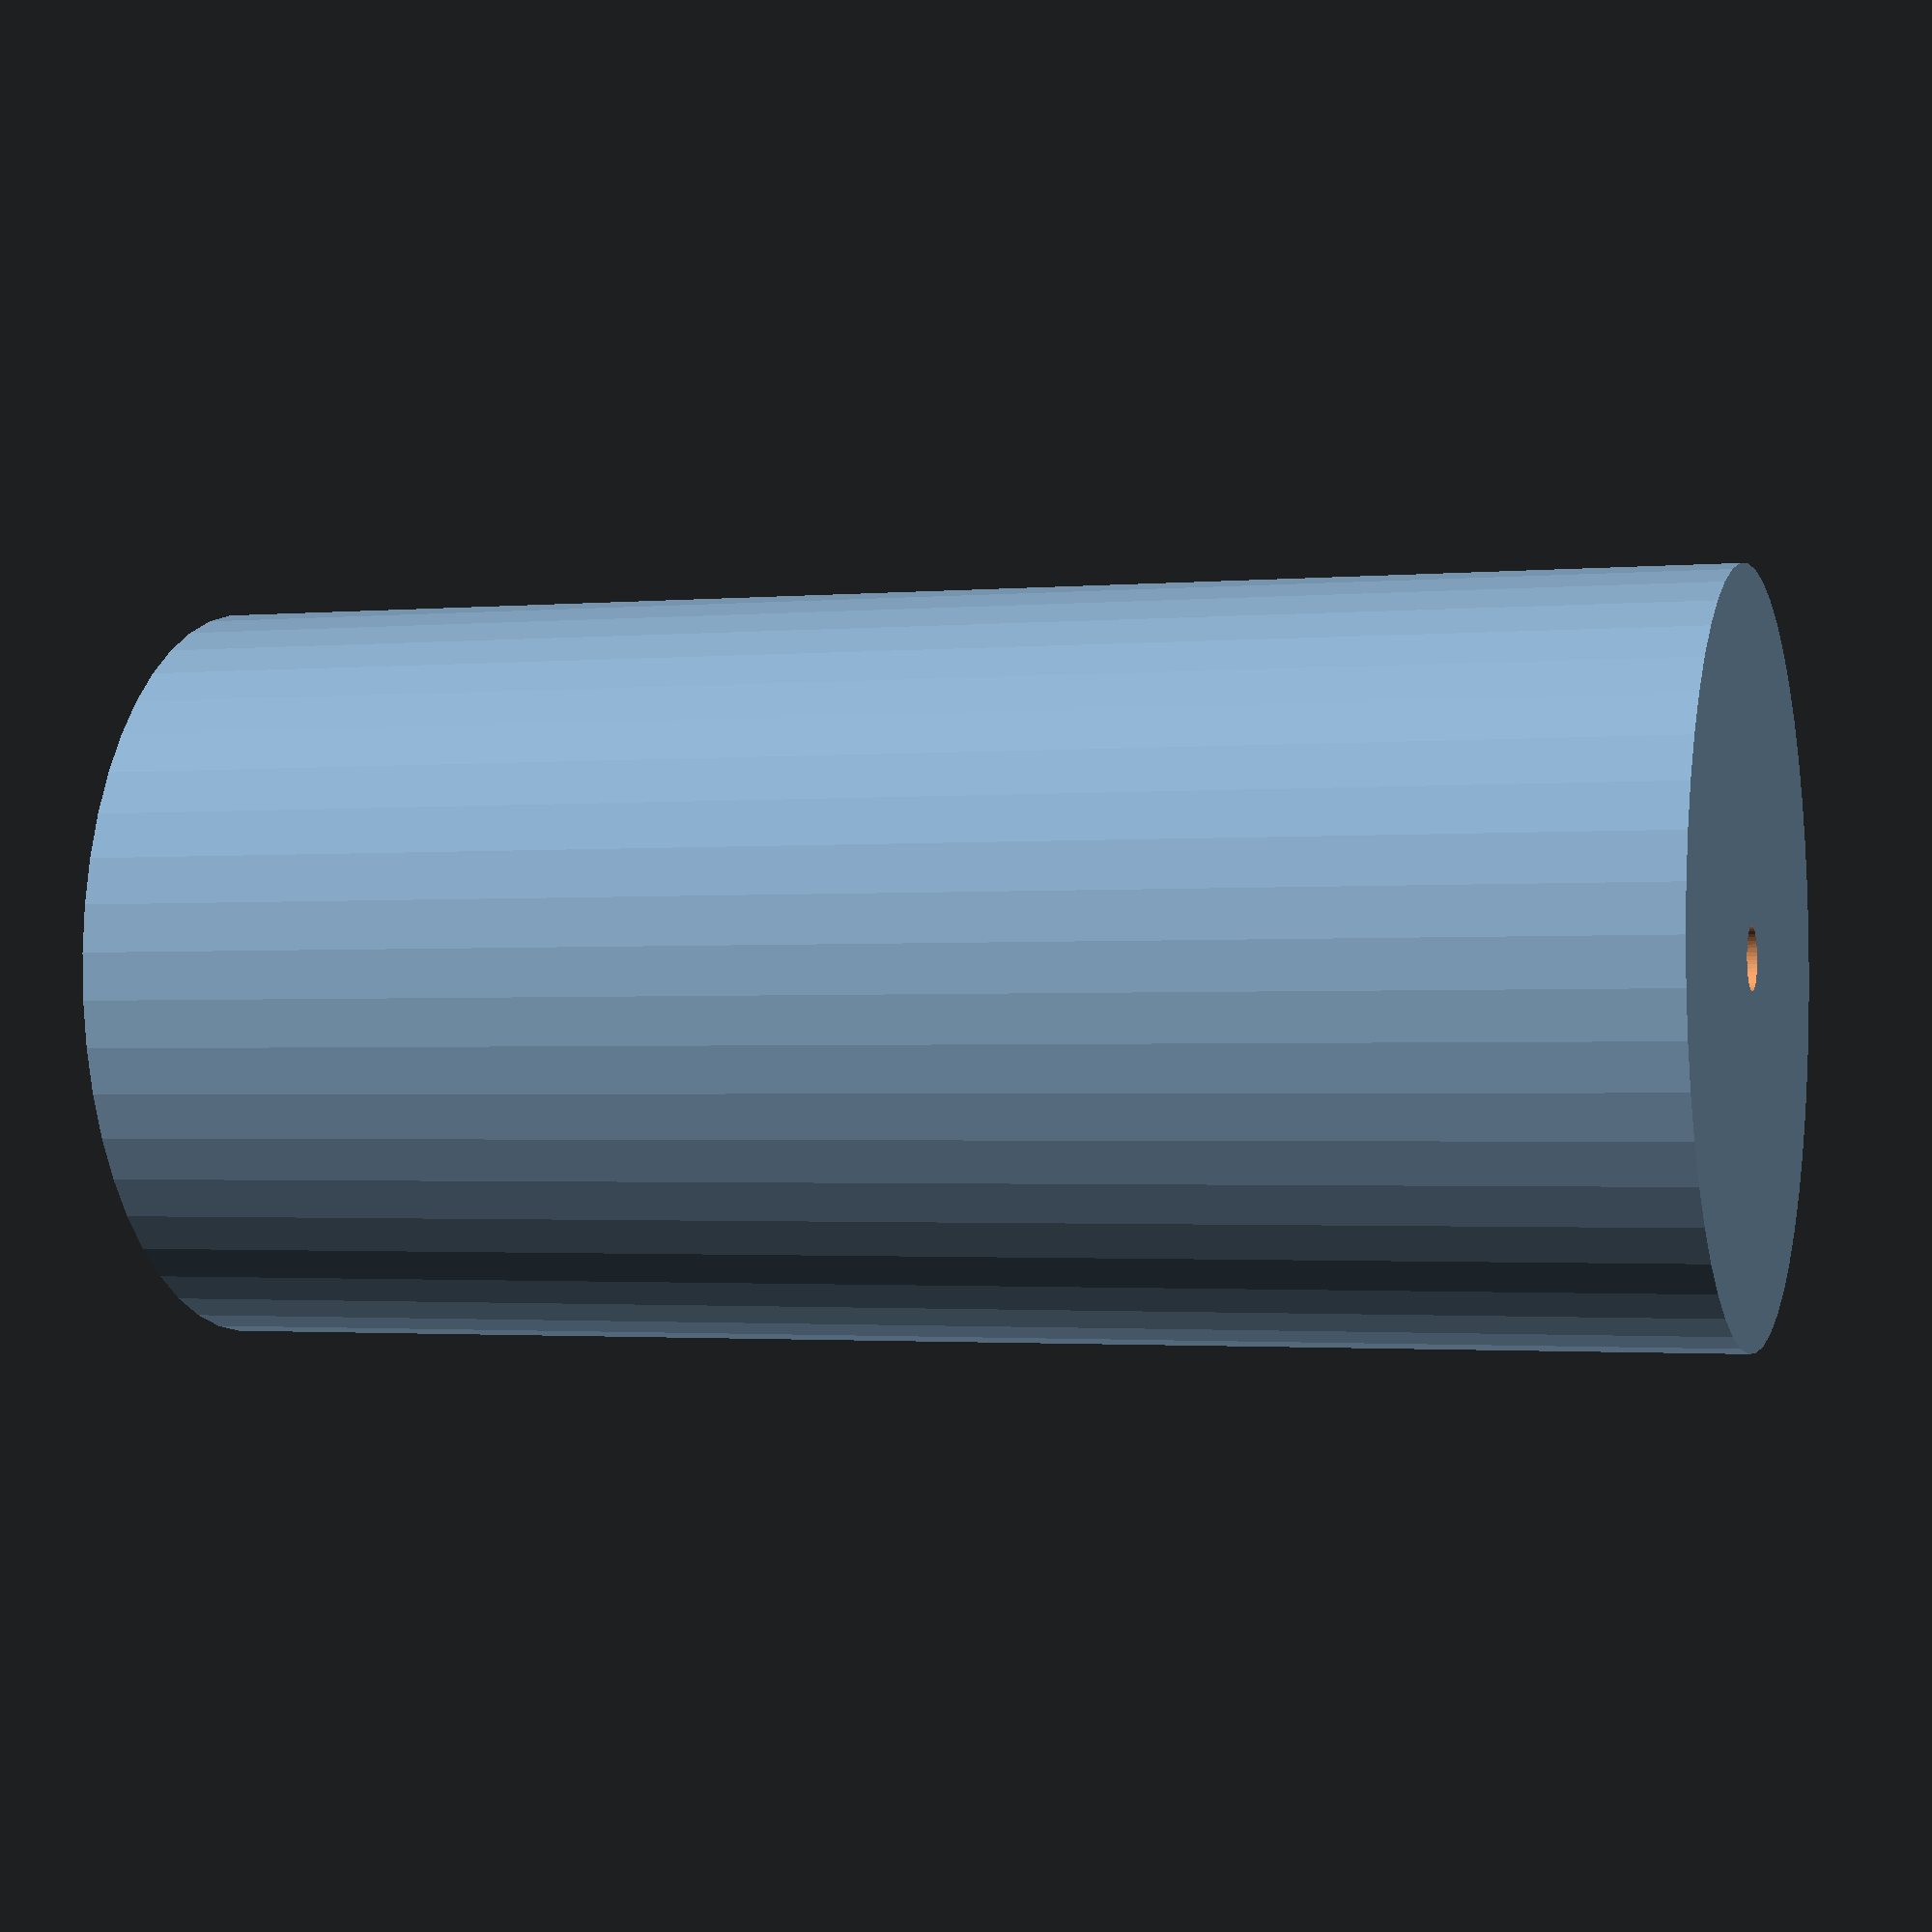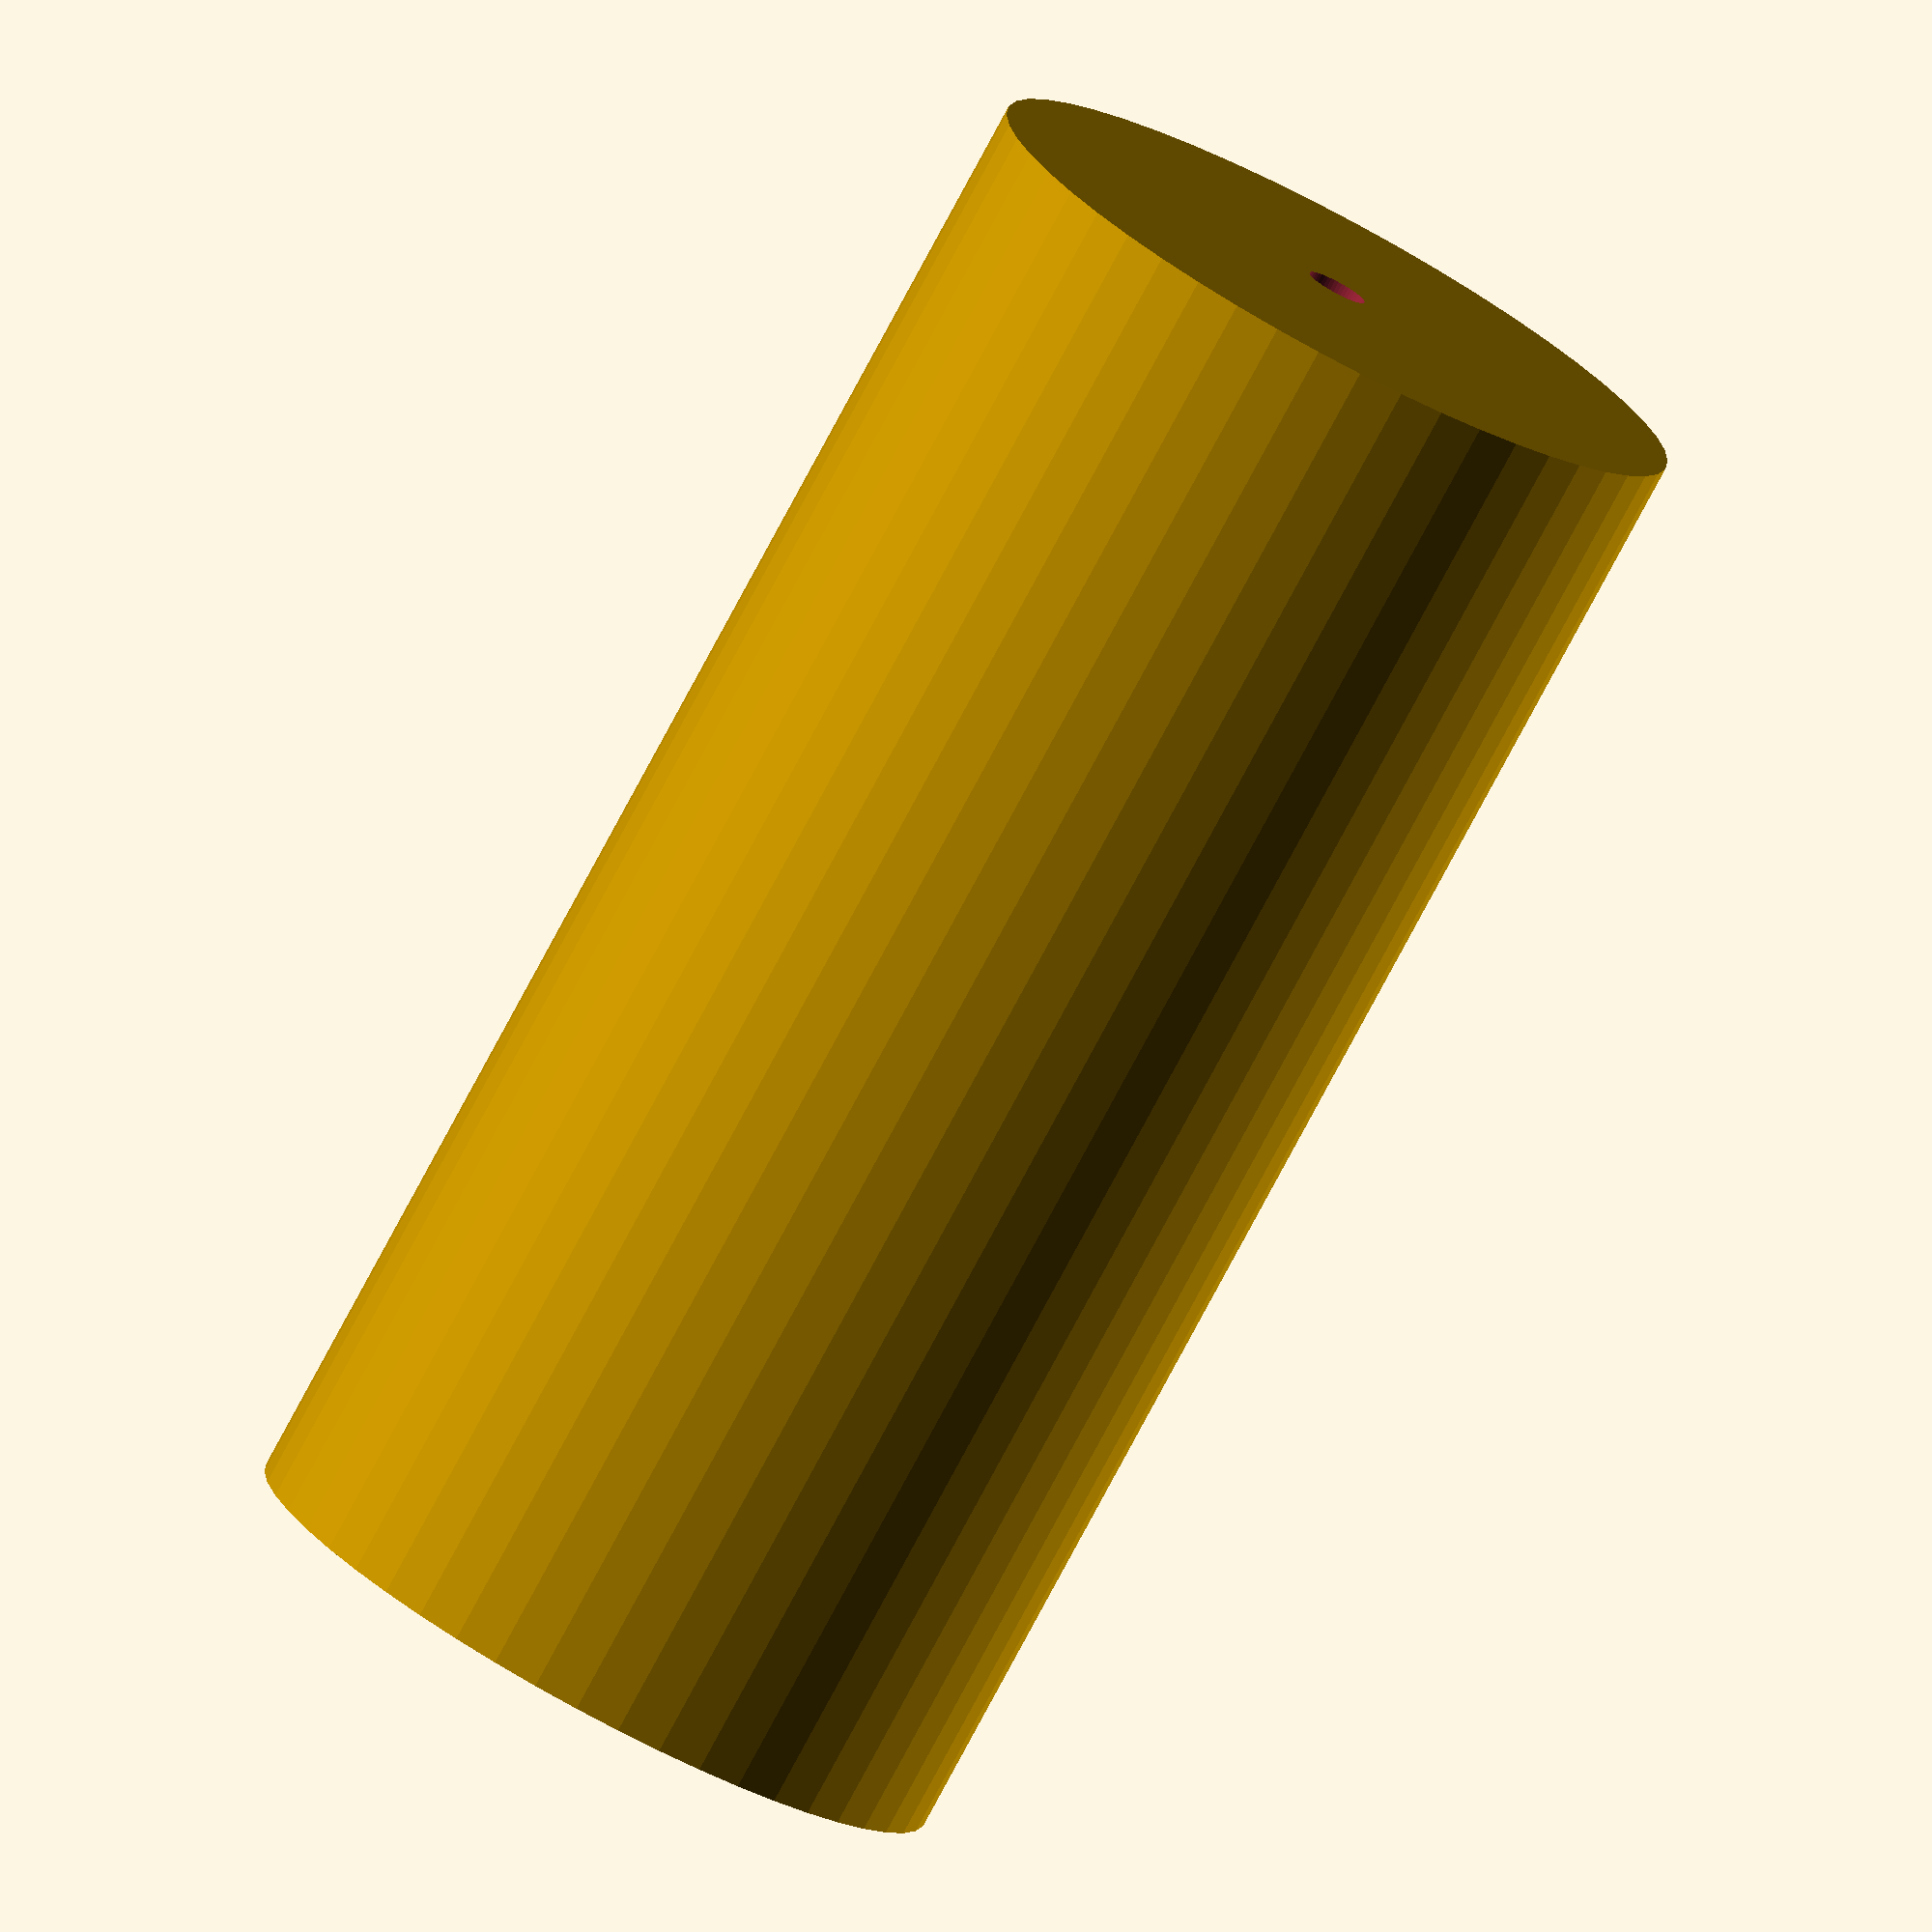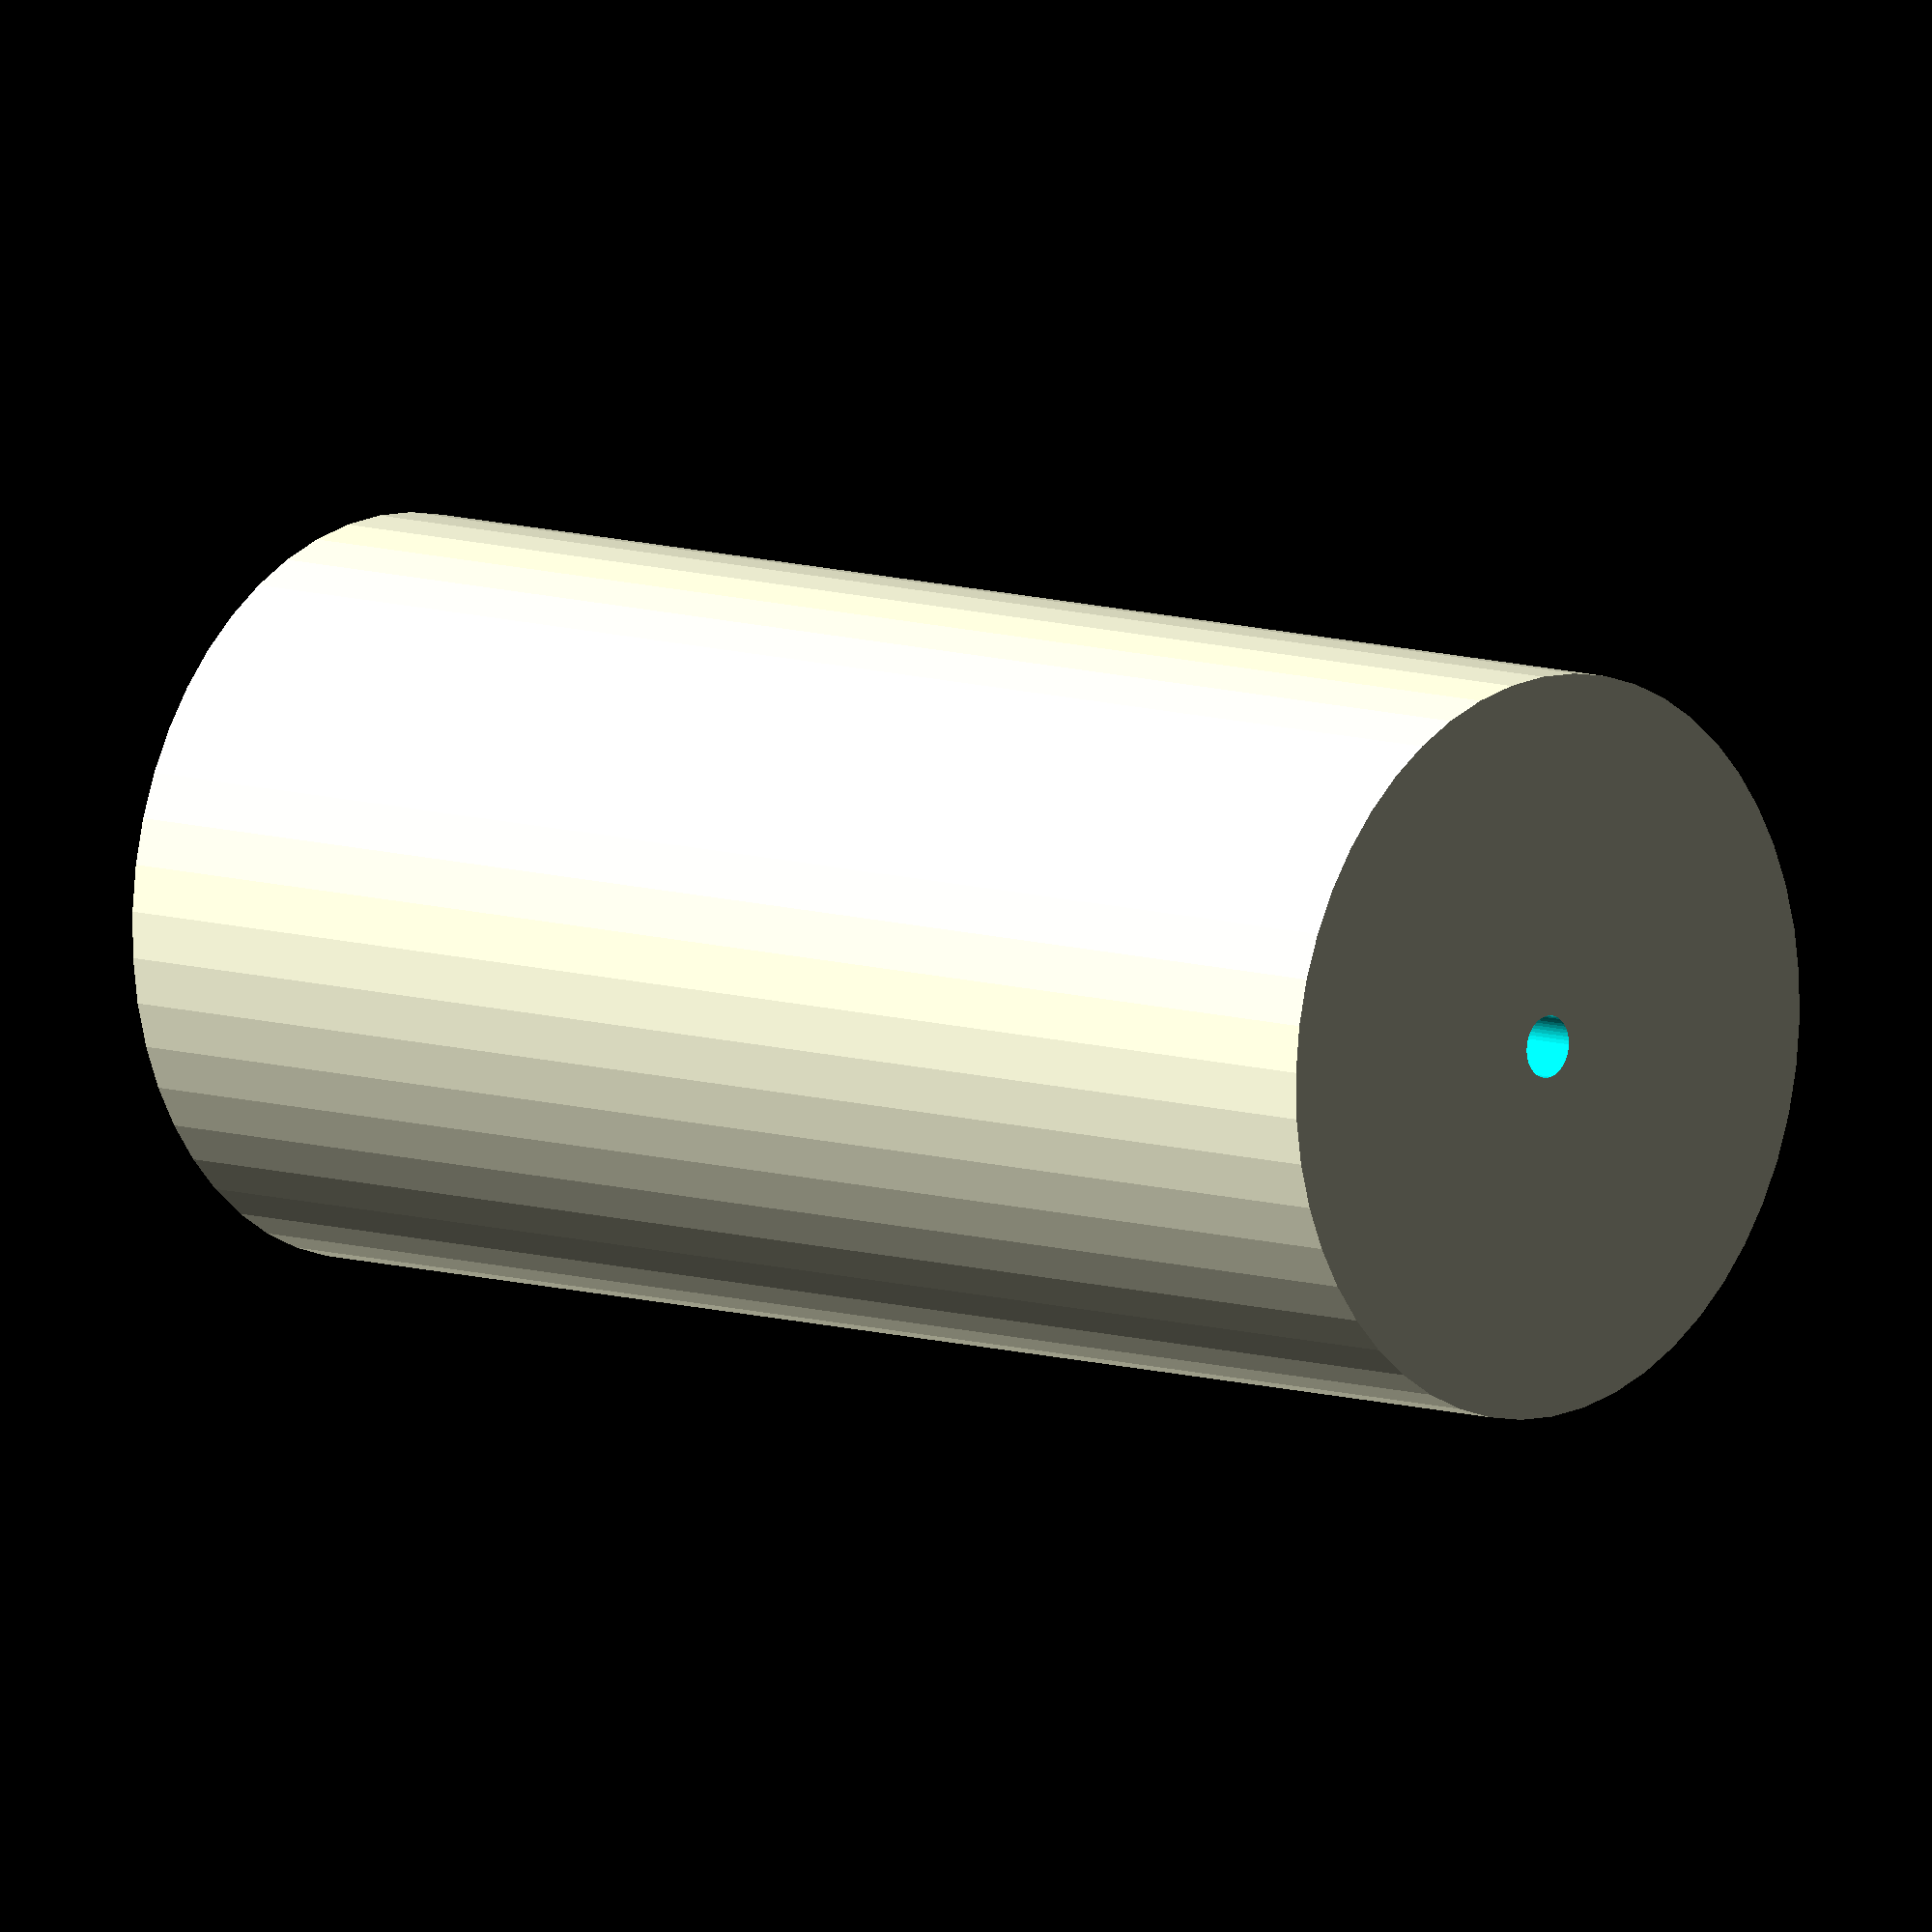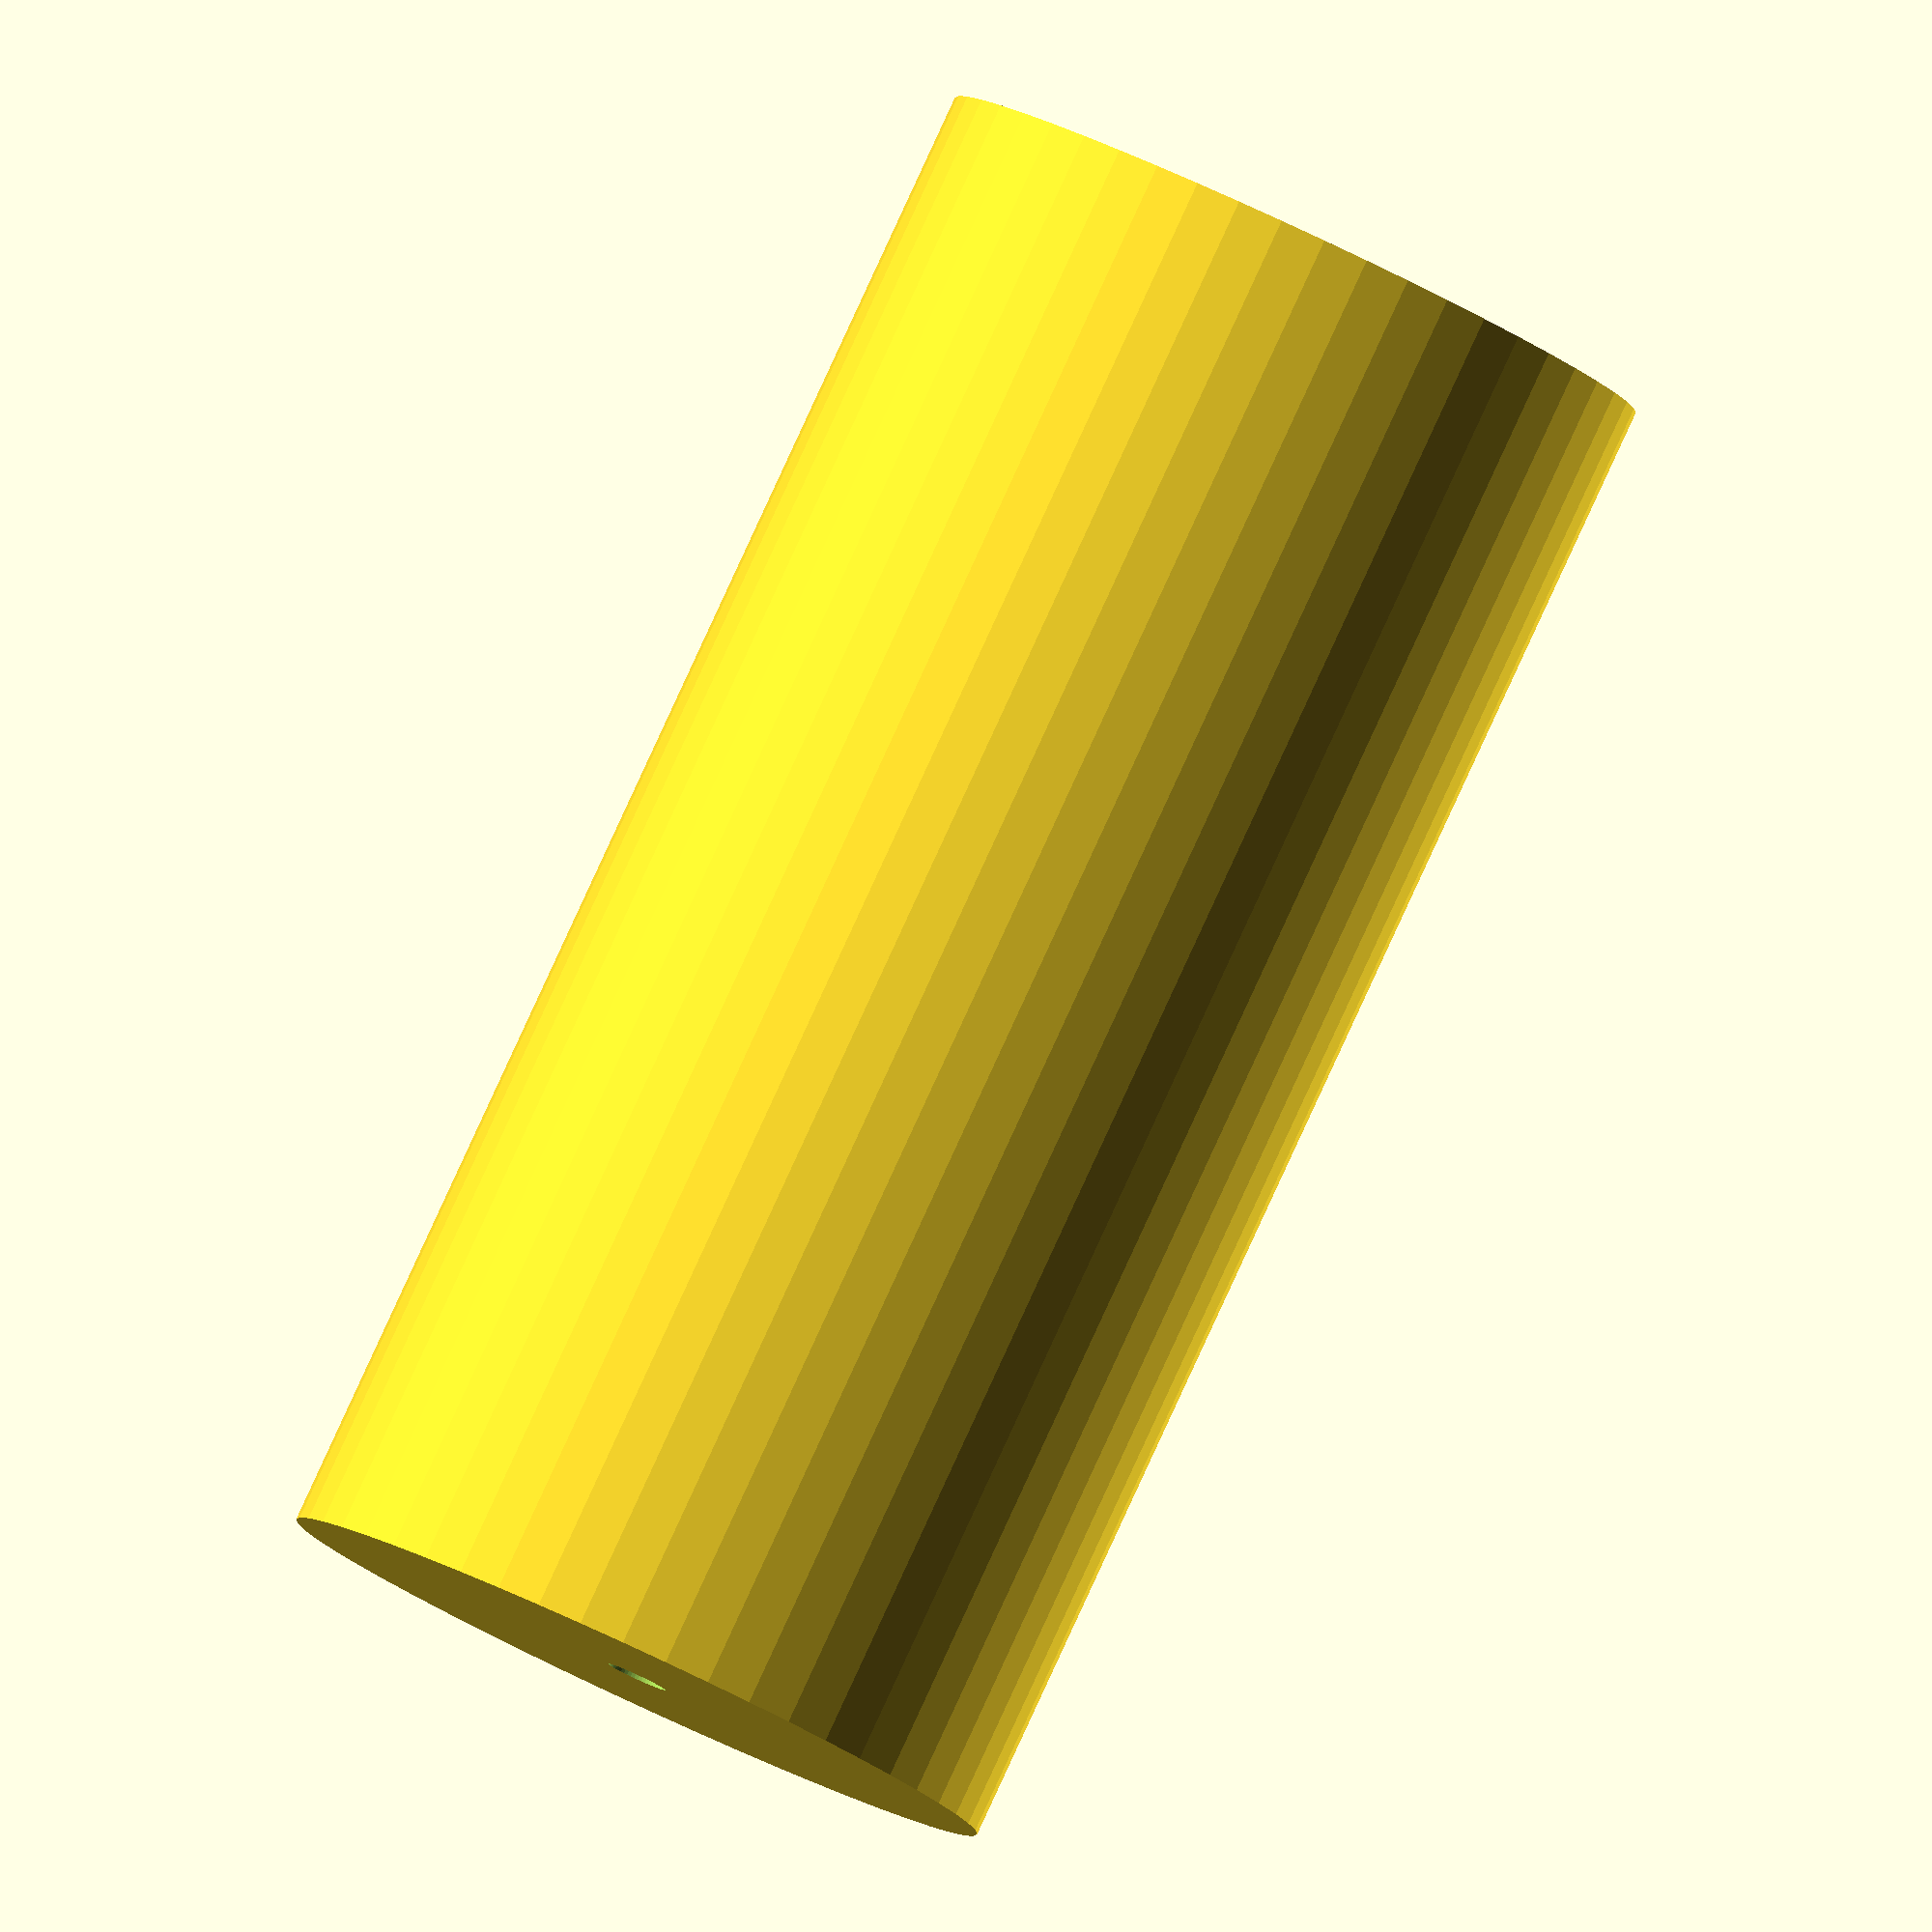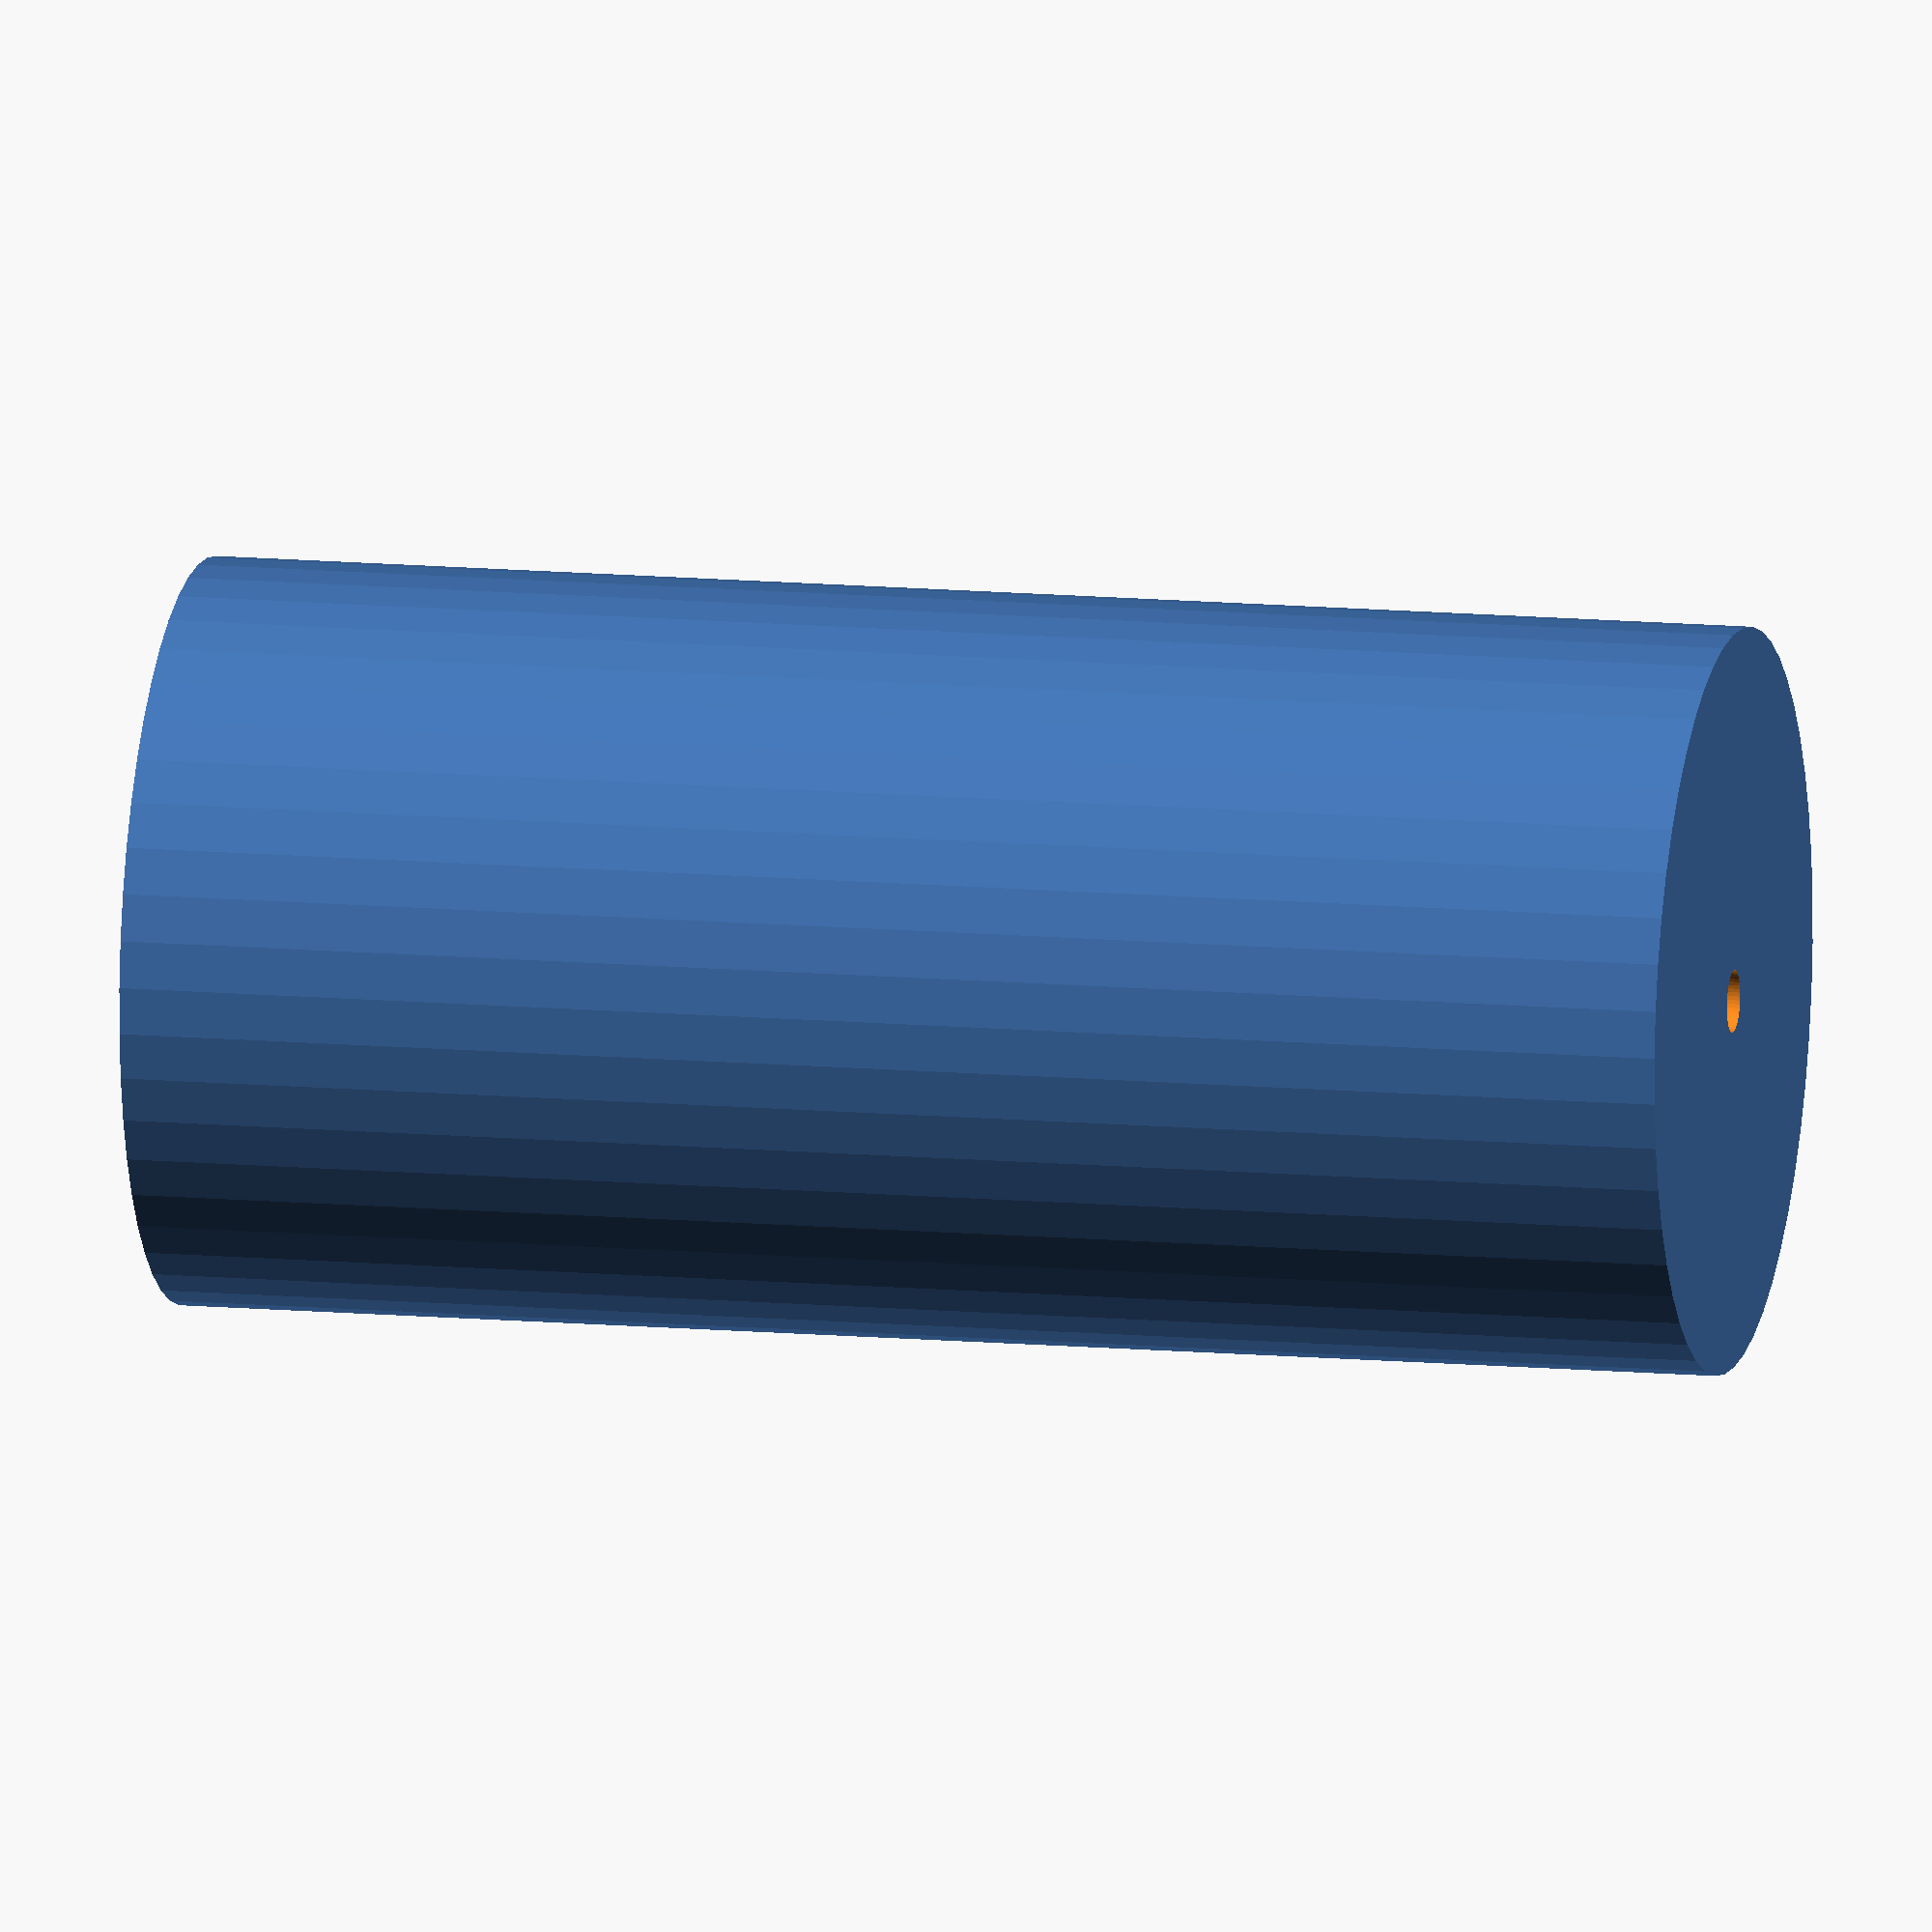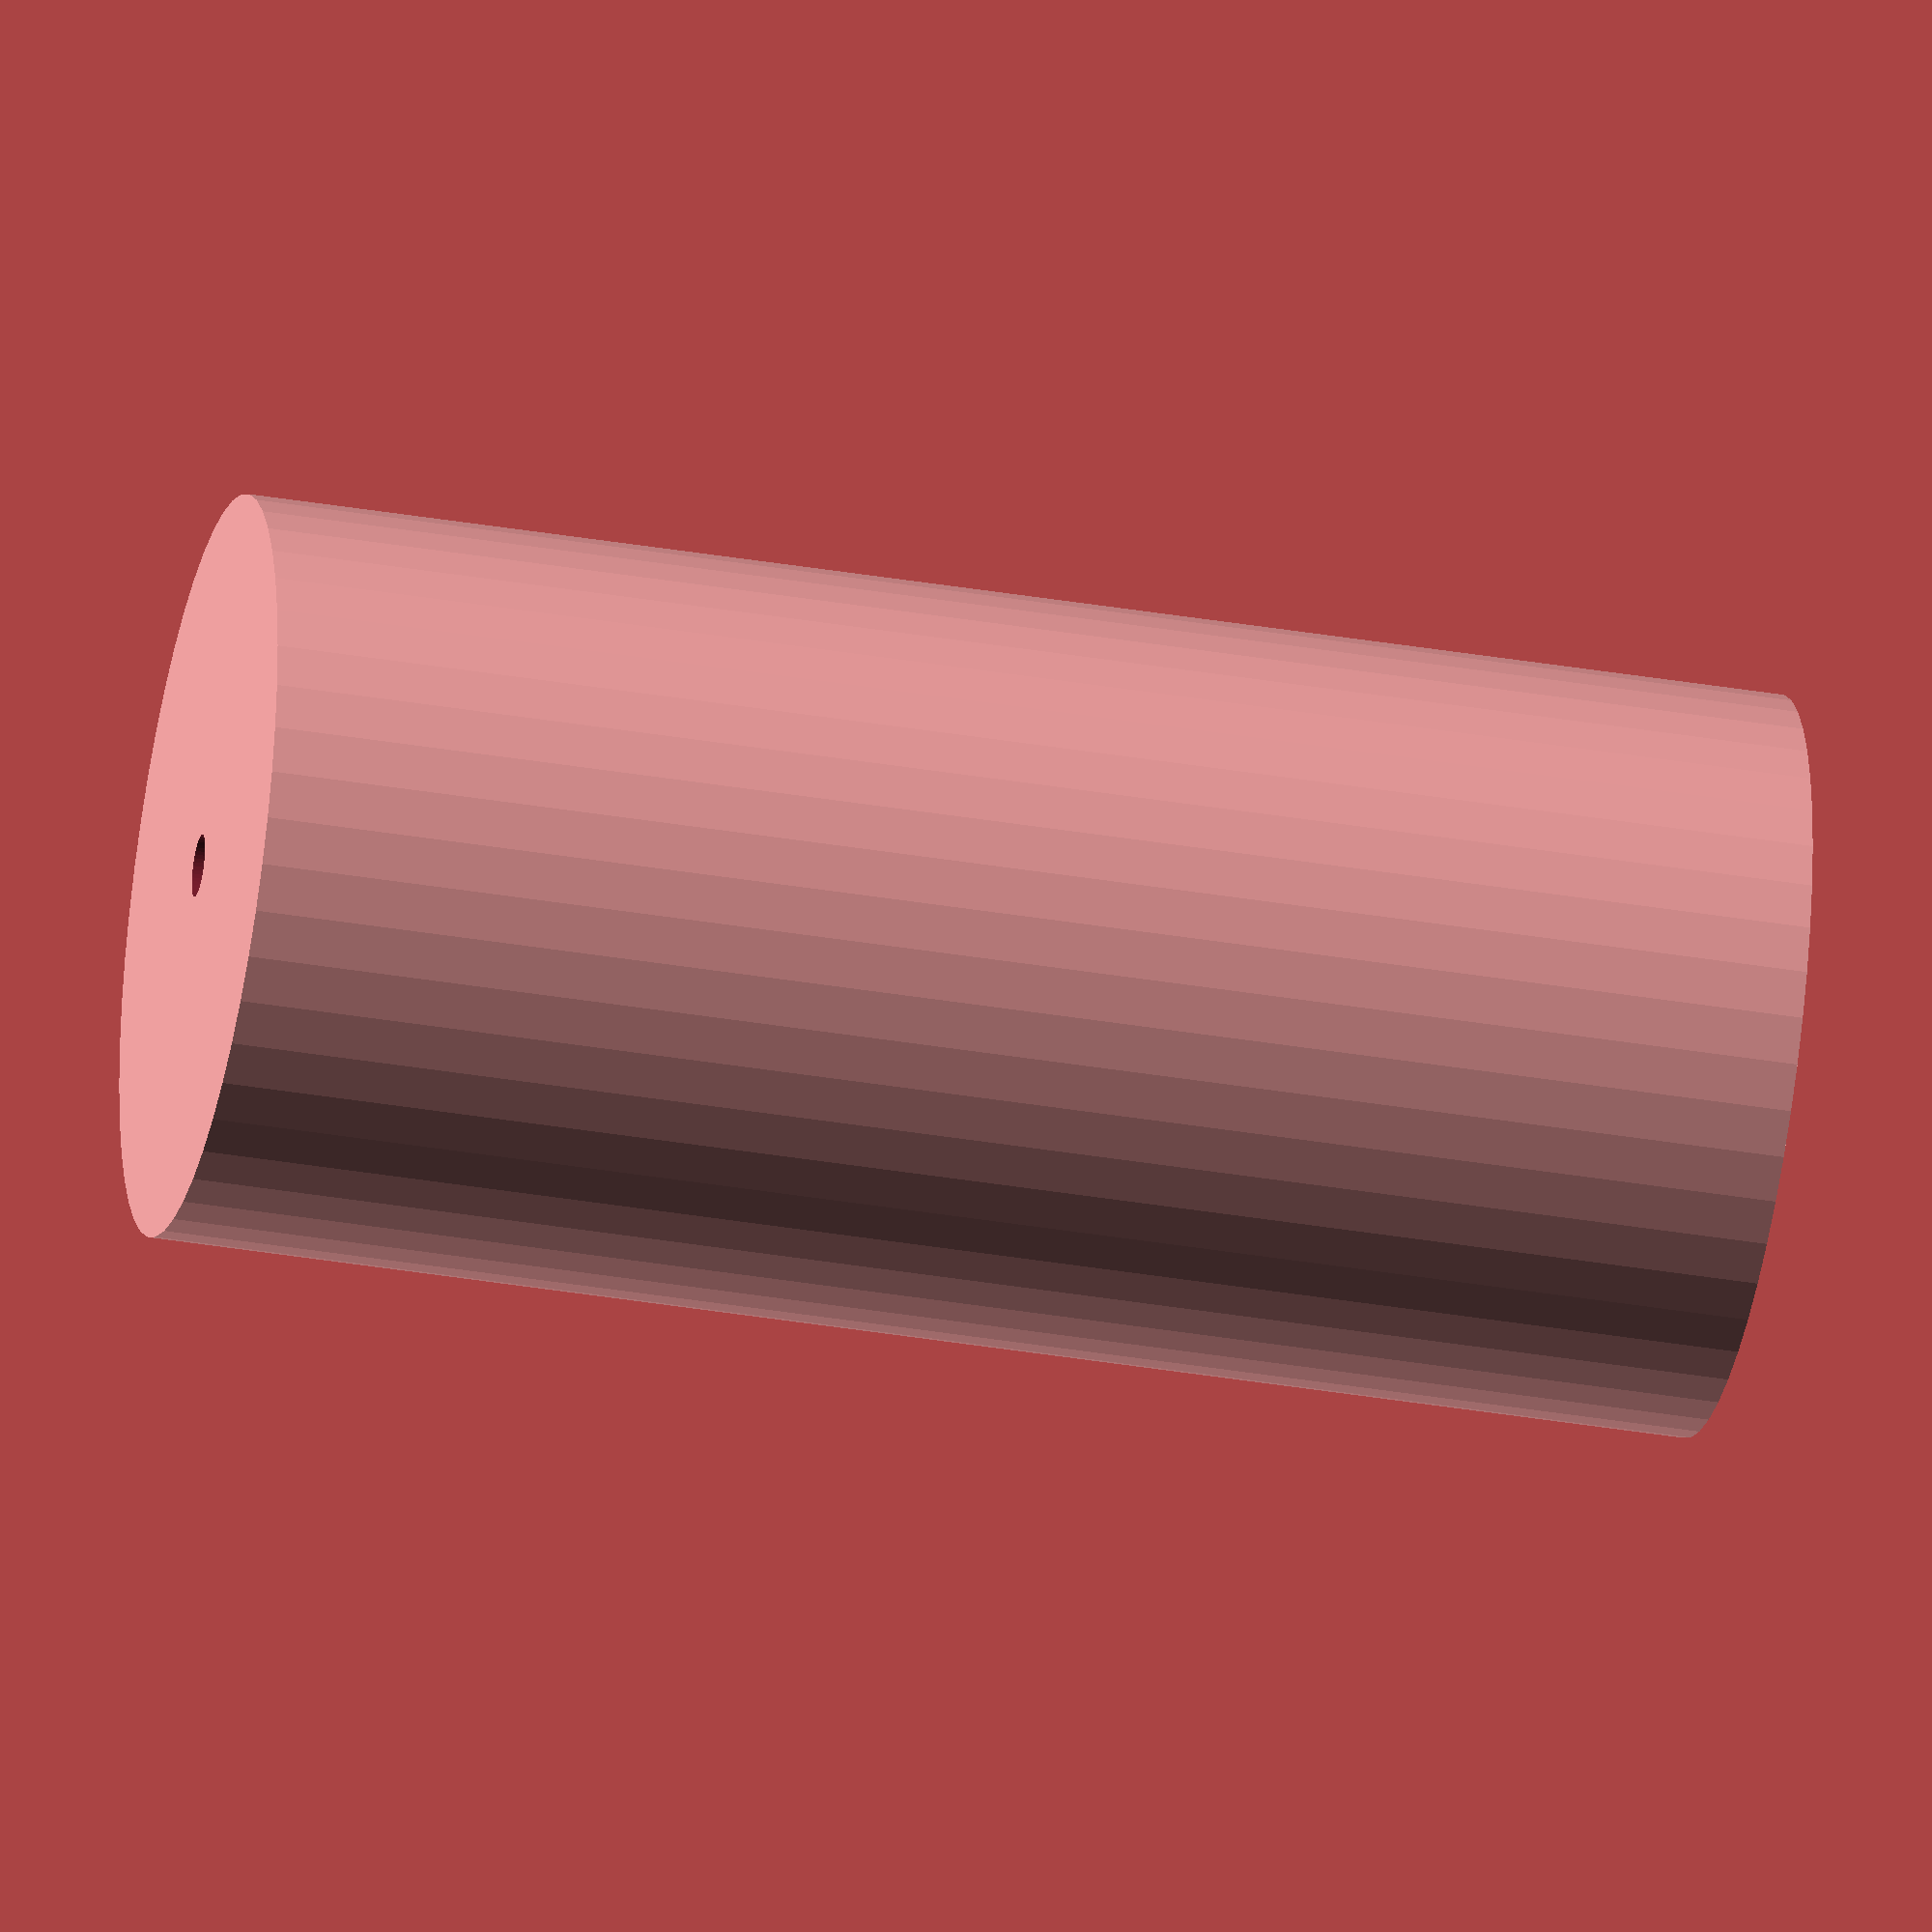
<openscad>
$fn = 50;


difference() {
	union() {
		translate(v = [0, 0, -45.0000000000]) {
			cylinder(h = 90, r = 21.5000000000);
		}
	}
	union() {
		translate(v = [0, 0, -100.0000000000]) {
			cylinder(h = 200, r = 1.8000000000);
		}
	}
}
</openscad>
<views>
elev=1.7 azim=267.9 roll=288.0 proj=p view=wireframe
elev=258.6 azim=201.2 roll=208.2 proj=o view=solid
elev=171.2 azim=206.3 roll=47.8 proj=o view=solid
elev=274.3 azim=171.5 roll=204.8 proj=o view=solid
elev=347.7 azim=276.8 roll=282.2 proj=o view=wireframe
elev=37.2 azim=129.3 roll=257.8 proj=o view=wireframe
</views>
